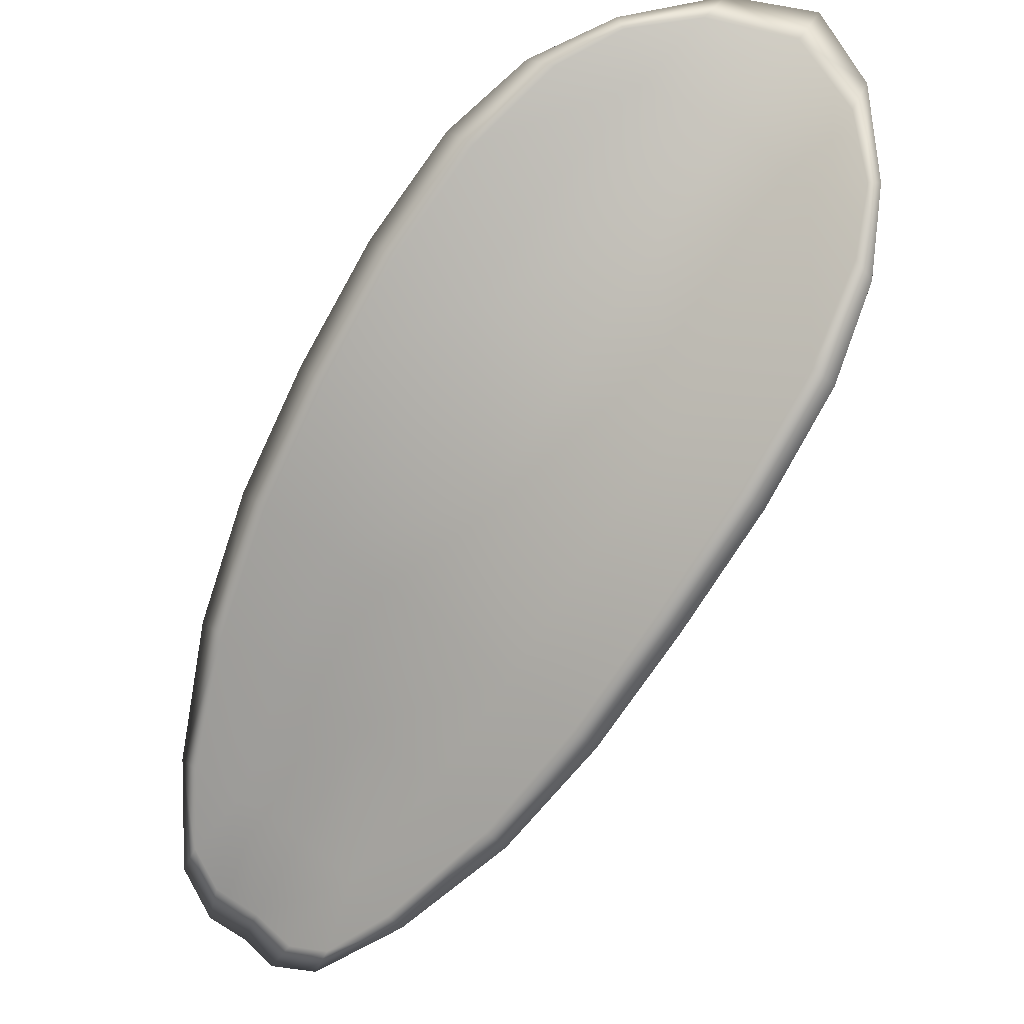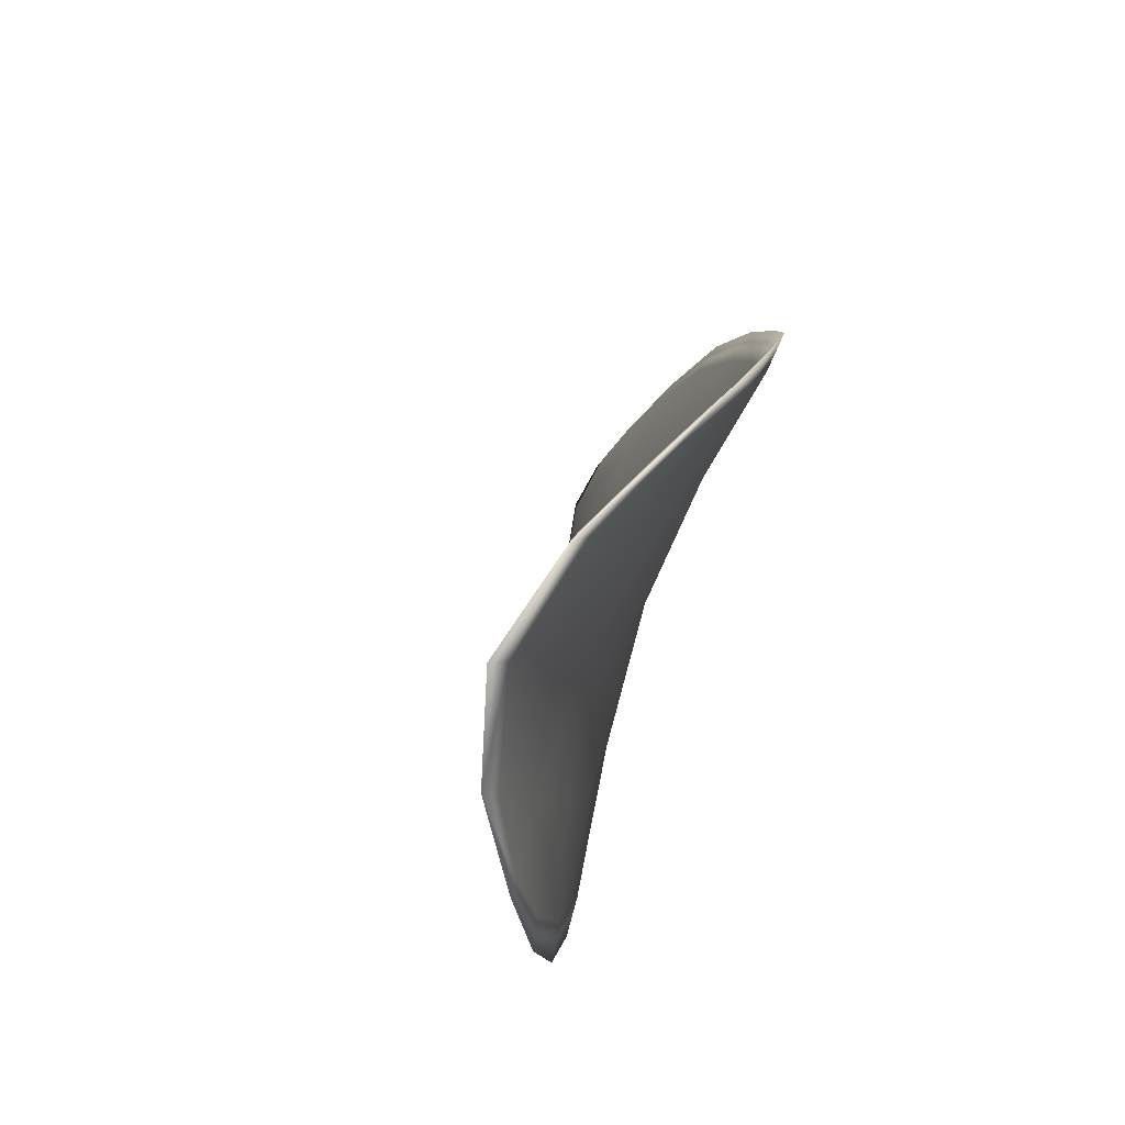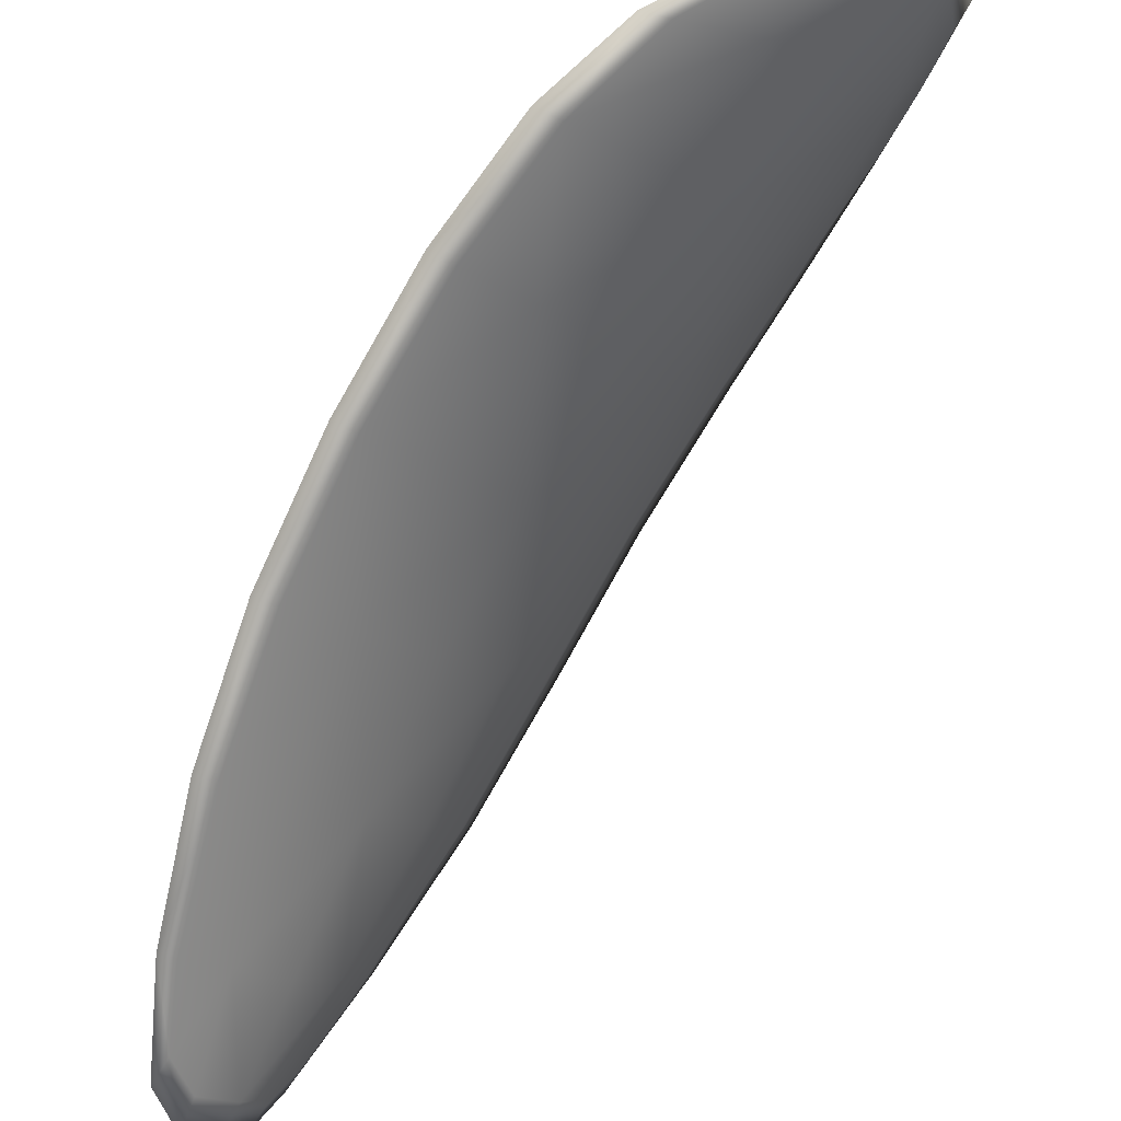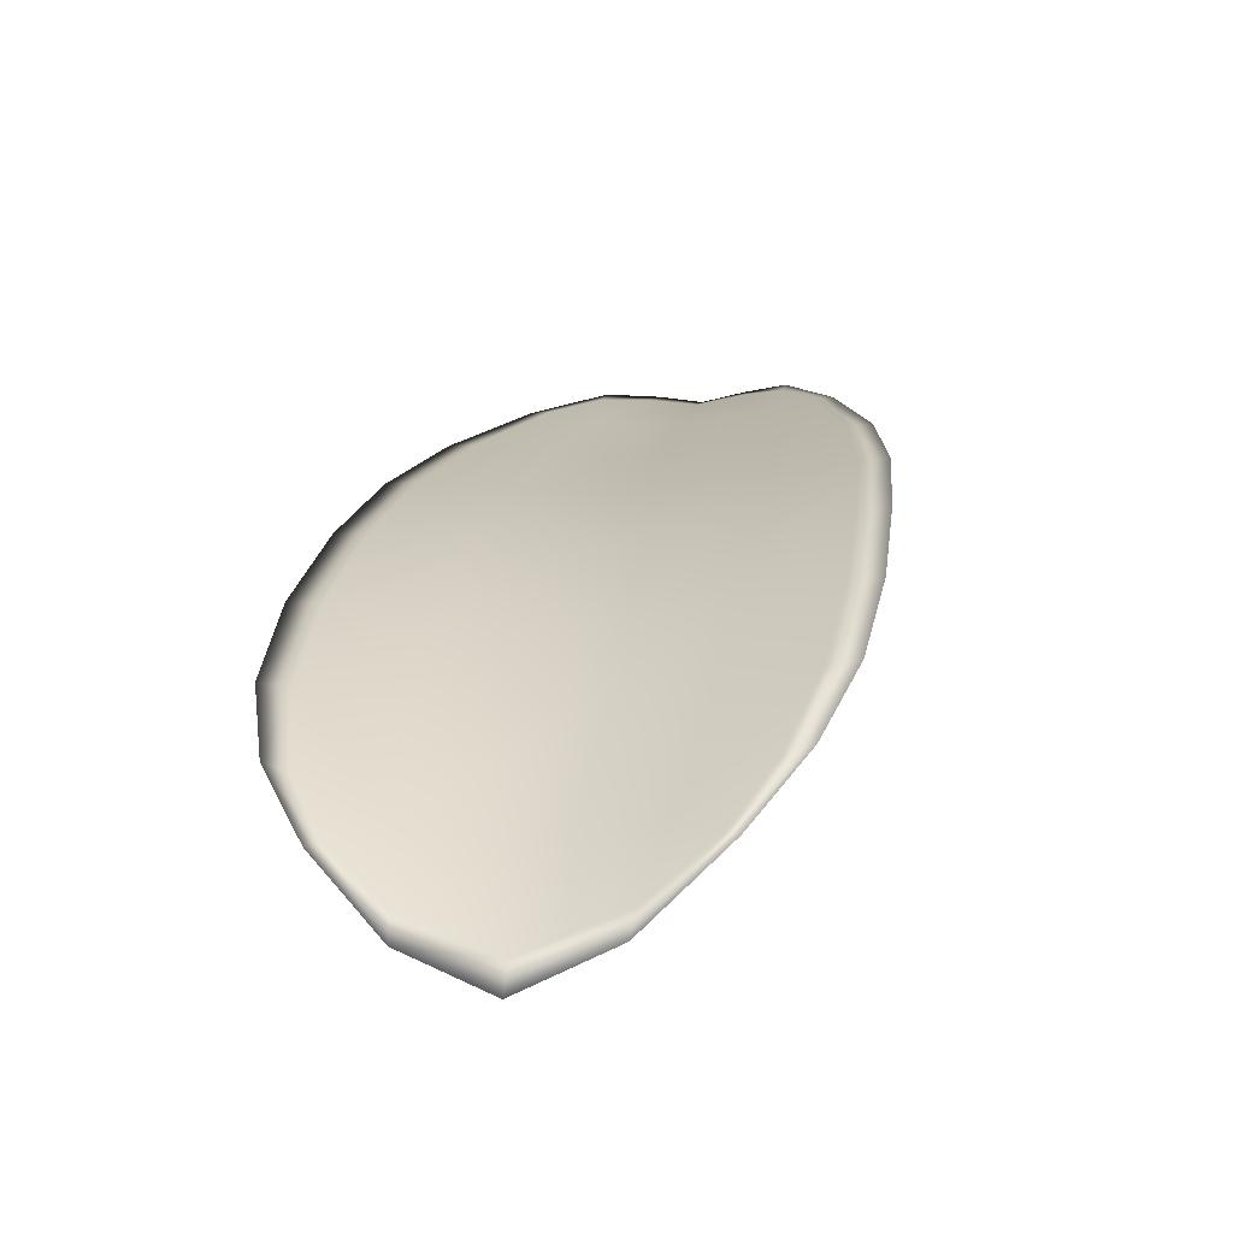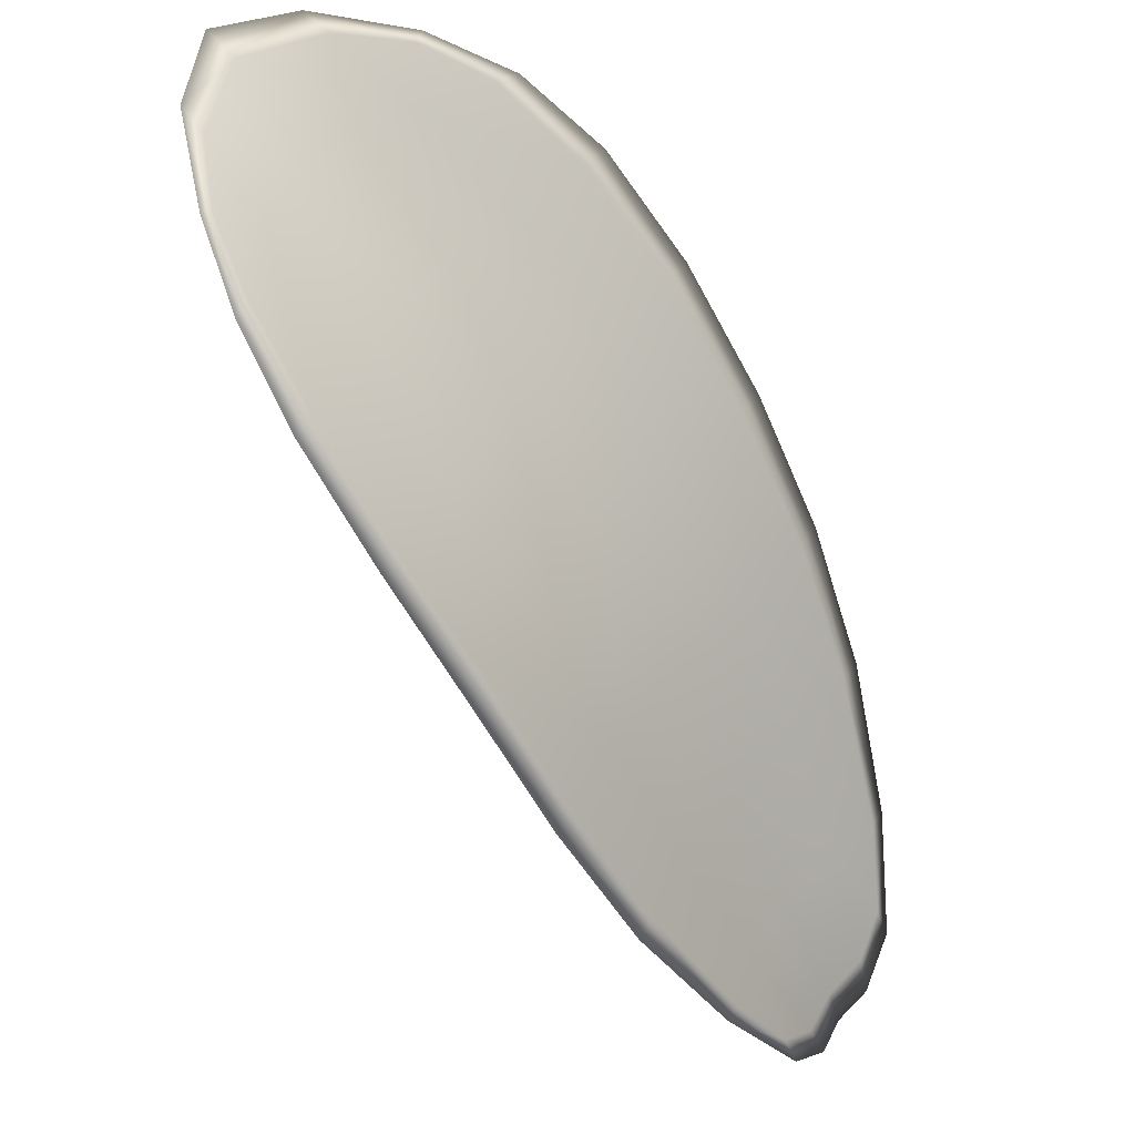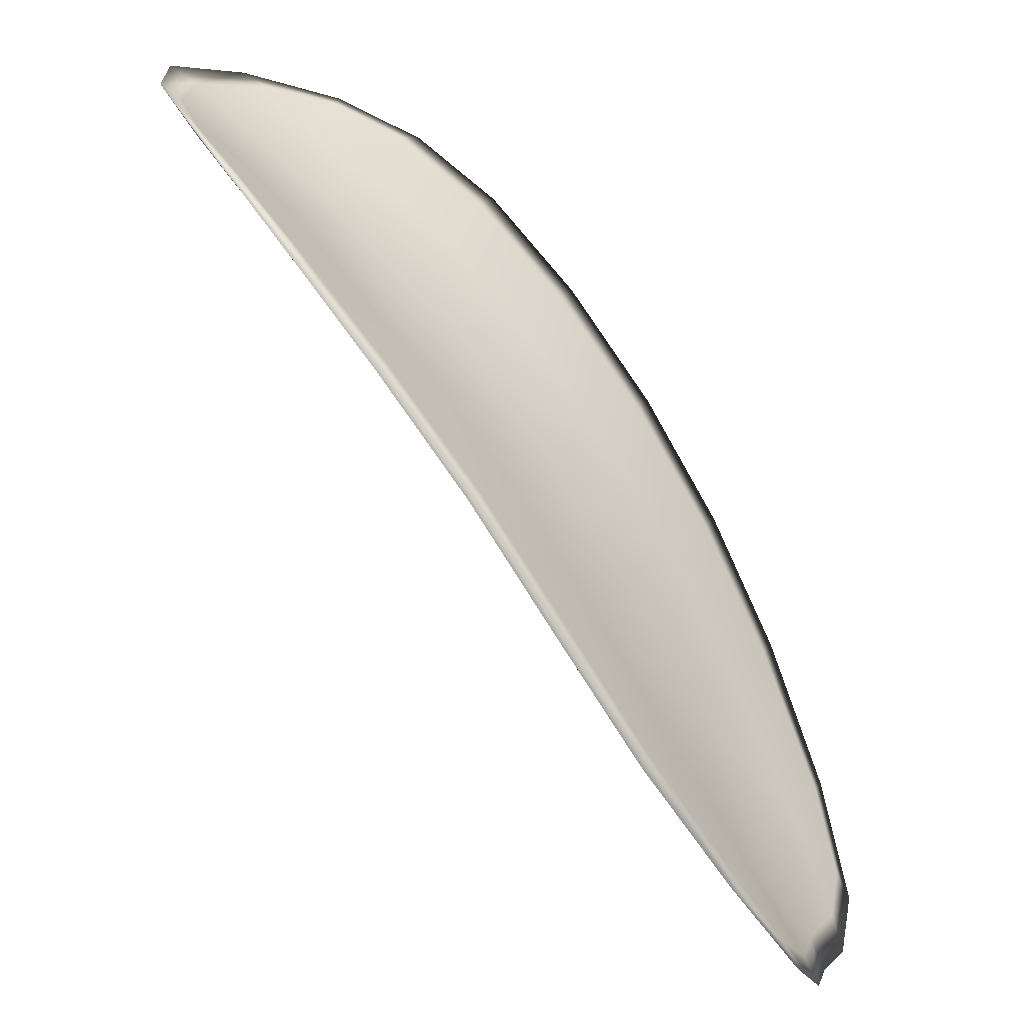
<metadata>
{"format":"obj","ext":"obj","renderer":"f3d","projection":"perspective","resolution":1024,"background":"white","views":[{"elev":49.3,"azim":-85.5,"up":"+Y"},{"elev":34.3,"azim":146.6,"up":"+Z"},{"elev":66.4,"azim":-0.1,"up":"+Z"},{"elev":70.3,"azim":59.6,"up":"+Y"},{"elev":58.1,"azim":-177.5,"up":"+Y"},{"elev":26.0,"azim":172.3,"up":"+Y"}]}
</metadata>
<code>
v -2.394 0.8027 -1.147
v -2.393 0.8031 -1.149
v -2.395 0.8012 -1.151
v -2.397 0.8009 -1.149
v -2.398 0.8008 -1.147
v -2.396 0.8024 -1.146
v -2.395 0.8033 -1.146
v -2.393 0.8039 -1.146
v -2.391 0.8044 -1.148
v -2.392 0.8036 -1.151
v -2.392 0.8039 -1.153
v -2.393 0.8025 -1.155
v -2.394 0.8019 -1.153
v -2.391 0.8047 -1.15
v -2.391 0.8045 -1.152
v -2.399 0.7945 -1.158
v -2.399 0.795 -1.16
v -2.4 0.792 -1.161
v -2.401 0.7915 -1.16
v -2.402 0.791 -1.158
v -2.401 0.7939 -1.156
v -2.399 0.7966 -1.154
v -2.398 0.7972 -1.157
v -2.397 0.7978 -1.159
v -2.402 0.7935 -1.154
v -2.404 0.7906 -1.156
v -2.405 0.7905 -1.154
v -2.404 0.7933 -1.152
v -2.402 0.796 -1.15
v -2.401 0.7962 -1.152
v -2.399 0.7987 -1.15
v -2.397 0.799 -1.153
v -2.4 0.7986 -1.149
v -2.396 0.7997 -1.155
v -2.395 0.8004 -1.157
v -2.403 0.7884 -1.161
v -2.402 0.7888 -1.162
v -2.404 0.7869 -1.162
v -2.404 0.7861 -1.161
v -2.405 0.7858 -1.16
v -2.404 0.788 -1.159
v -2.405 0.7878 -1.158
v -2.406 0.7856 -1.159
v -2.406 0.7861 -1.158
v -2.406 0.7877 -1.157
v -2.394 0.8025 -1.147
v -2.392 0.8029 -1.149
v -2.391 0.8043 -1.148
v -2.393 0.8038 -1.146
v -2.395 0.8031 -1.146
v -2.396 0.8022 -1.146
v -2.398 0.8006 -1.147
v -2.396 0.8007 -1.148
v -2.395 0.801 -1.151
v -2.392 0.8034 -1.151
v -2.392 0.8038 -1.153
v -2.391 0.8044 -1.152
v -2.39 0.8045 -1.15
v -2.394 0.8017 -1.153
v -2.393 0.8024 -1.155
v -2.399 0.7943 -1.158
v -2.398 0.7949 -1.16
v -2.397 0.7977 -1.159
v -2.397 0.7971 -1.157
v -2.399 0.7964 -1.154
v -2.401 0.7937 -1.156
v -2.402 0.7908 -1.157
v -2.401 0.7914 -1.16
v -2.4 0.7919 -1.161
v -2.402 0.7933 -1.154
v -2.4 0.796 -1.152
v -2.402 0.7959 -1.15
v -2.403 0.7931 -1.152
v -2.405 0.7903 -1.154
v -2.404 0.7905 -1.155
v -2.399 0.7985 -1.15
v -2.397 0.7988 -1.153
v -2.4 0.7984 -1.148
v -2.396 0.7996 -1.155
v -2.395 0.8003 -1.157
v -2.403 0.7883 -1.161
v -2.402 0.7887 -1.162
v -2.404 0.7879 -1.159
v -2.405 0.7856 -1.16
v -2.404 0.786 -1.161
v -2.404 0.7869 -1.162
v -2.405 0.7876 -1.158
v -2.406 0.7876 -1.156
v -2.406 0.7861 -1.158
v -2.405 0.7855 -1.159
v -2.402 0.7889 -1.162
v -2.404 0.7864 -1.162
v -2.4 0.7921 -1.162
v -2.404 0.7869 -1.162
v -2.406 0.7849 -1.16
v -2.406 0.7856 -1.159
v -2.405 0.785 -1.161
v -2.406 0.7861 -1.158
v -2.397 0.8022 -1.146
v -2.395 0.8033 -1.146
v -2.399 0.8006 -1.147
v -2.395 0.8031 -1.146
v -2.39 0.805 -1.149
v -2.391 0.8047 -1.152
v -2.39 0.8048 -1.147
v -2.391 0.8044 -1.152
v -2.392 0.804 -1.154
v -2.393 0.8027 -1.156
v -2.405 0.7852 -1.162
v -2.406 0.7876 -1.156
v -2.405 0.7903 -1.154
v -2.392 0.8042 -1.146
v -2.401 0.7984 -1.148
v -2.402 0.7959 -1.15
v -2.395 0.8006 -1.158
v -2.396 0.7979 -1.159
v -2.398 0.7951 -1.161
v -2.404 0.7931 -1.152
f 1 2 3
f 1 3 4
f 1 4 5
f 1 5 6
f 1 6 7
f 1 7 8
f 1 8 9
f 1 9 2
f 10 11 12
f 10 12 13
f 10 13 3
f 10 3 2
f 10 2 9
f 10 9 14
f 10 14 15
f 10 15 11
f 16 17 18
f 16 18 19
f 16 19 20
f 16 20 21
f 16 21 22
f 16 22 23
f 16 23 24
f 16 24 17
f 25 21 20
f 25 20 26
f 25 26 27
f 25 27 28
f 25 28 29
f 25 29 30
f 25 30 22
f 25 22 21
f 31 32 22
f 31 22 30
f 31 30 29
f 31 29 33
f 31 33 5
f 31 5 4
f 31 4 3
f 31 3 32
f 34 35 24
f 34 24 23
f 34 23 22
f 34 22 32
f 34 32 3
f 34 3 13
f 34 13 12
f 34 12 35
f 36 37 38
f 36 38 39
f 36 39 40
f 36 40 41
f 36 41 20
f 36 20 19
f 36 19 18
f 36 18 37
f 42 41 40
f 42 40 43
f 42 43 44
f 42 44 45
f 42 45 27
f 42 27 26
f 42 26 20
f 42 20 41
f 46 47 48
f 46 48 49
f 46 49 50
f 46 50 51
f 46 51 52
f 46 52 53
f 46 53 54
f 46 54 47
f 55 56 57
f 55 57 58
f 55 58 48
f 55 48 47
f 55 47 54
f 55 54 59
f 55 59 60
f 55 60 56
f 61 62 63
f 61 63 64
f 61 64 65
f 61 65 66
f 61 66 67
f 61 67 68
f 61 68 69
f 61 69 62
f 70 66 65
f 70 65 71
f 70 71 72
f 70 72 73
f 70 73 74
f 70 74 75
f 70 75 67
f 70 67 66
f 76 77 54
f 76 54 53
f 76 53 52
f 76 52 78
f 76 78 72
f 76 72 71
f 76 71 65
f 76 65 77
f 79 80 60
f 79 60 59
f 79 59 54
f 79 54 77
f 79 77 65
f 79 65 64
f 79 64 63
f 79 63 80
f 81 82 69
f 81 69 68
f 81 68 67
f 81 67 83
f 81 83 84
f 81 84 85
f 81 85 86
f 81 86 82
f 87 83 67
f 87 67 75
f 87 75 74
f 87 74 88
f 87 88 89
f 87 89 90
f 87 90 84
f 87 84 83
f 91 92 38
f 91 38 37
f 91 37 18
f 91 18 93
f 91 93 69
f 91 69 82
f 91 82 94
f 91 94 92
f 95 96 44
f 95 44 43
f 95 43 40
f 95 40 97
f 95 97 84
f 95 84 90
f 95 90 98
f 95 98 96
f 99 100 7
f 99 7 6
f 99 6 5
f 99 5 101
f 99 101 52
f 99 52 51
f 99 51 102
f 99 102 100
f 103 104 15
f 103 15 14
f 103 14 9
f 103 9 105
f 103 105 48
f 103 48 58
f 103 58 106
f 103 106 104
f 107 108 12
f 107 12 11
f 107 11 15
f 107 15 104
f 107 104 106
f 107 106 56
f 107 56 60
f 107 60 108
f 109 97 40
f 109 40 39
f 109 39 38
f 109 38 92
f 109 92 94
f 109 94 85
f 109 85 84
f 109 84 97
f 110 111 27
f 110 27 45
f 110 45 44
f 110 44 96
f 110 96 98
f 110 98 88
f 110 88 74
f 110 74 111
f 112 105 9
f 112 9 8
f 112 8 7
f 112 7 100
f 112 100 102
f 112 102 49
f 112 49 48
f 112 48 105
f 113 101 5
f 113 5 33
f 113 33 29
f 113 29 114
f 113 114 72
f 113 72 78
f 113 78 52
f 113 52 101
f 115 116 24
f 115 24 35
f 115 35 12
f 115 12 108
f 115 108 60
f 115 60 80
f 115 80 63
f 115 63 116
f 117 93 18
f 117 18 17
f 117 17 24
f 117 24 116
f 117 116 63
f 117 63 62
f 117 62 69
f 117 69 93
f 118 114 29
f 118 29 28
f 118 28 27
f 118 27 111
f 118 111 74
f 118 74 73
f 118 73 72
f 118 72 114

</code>
